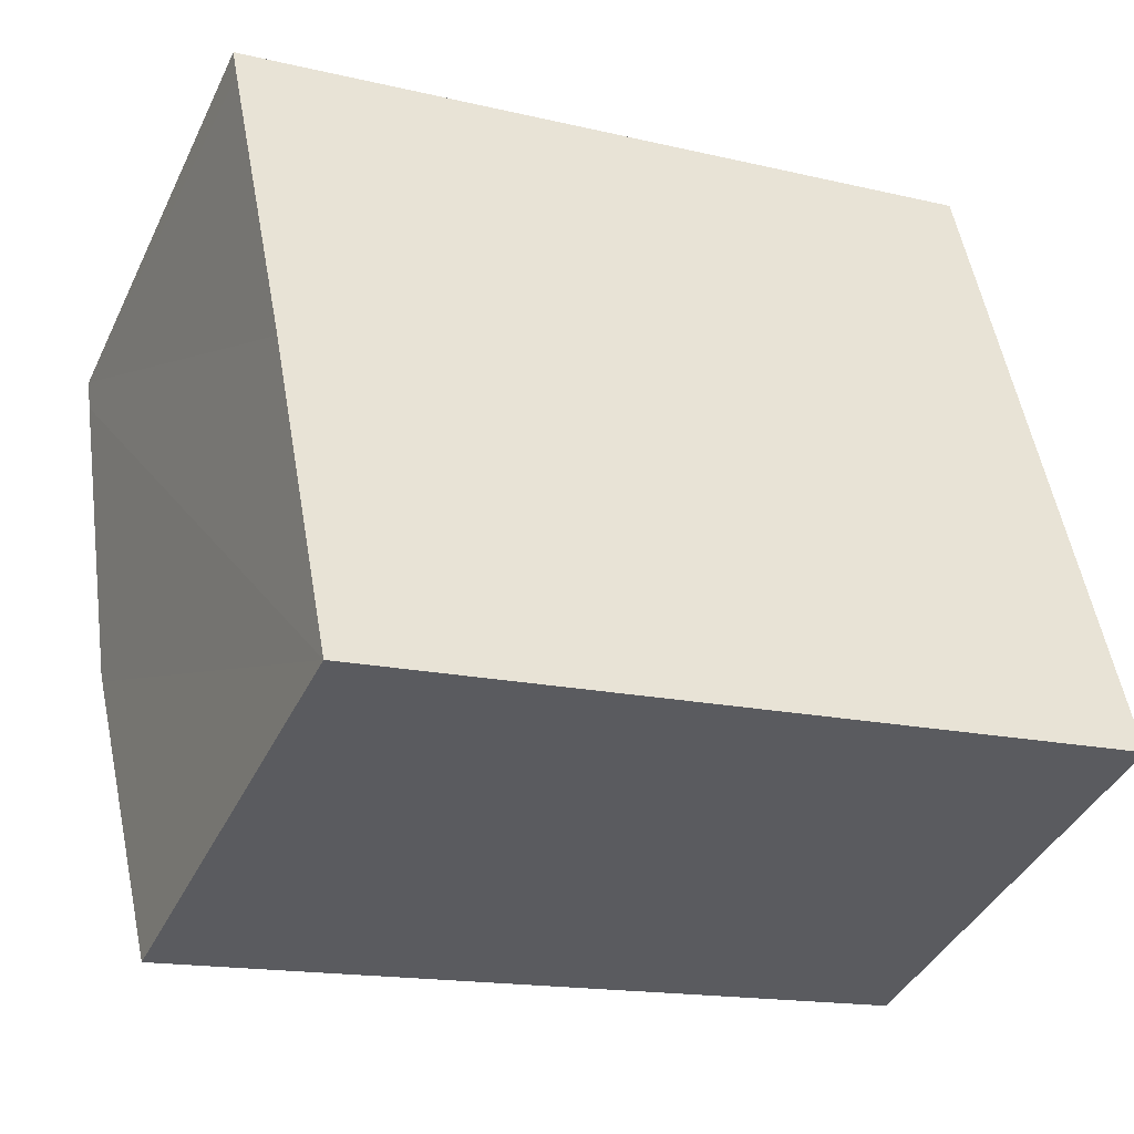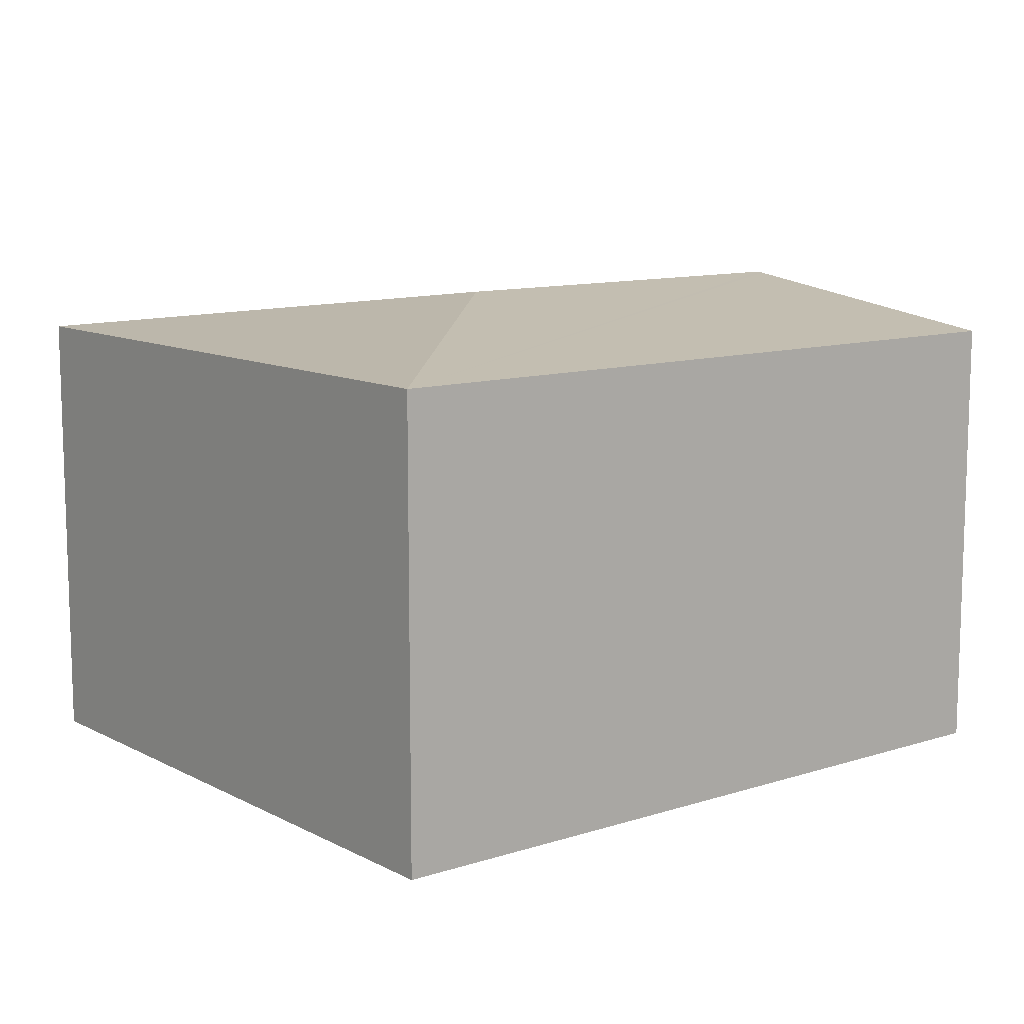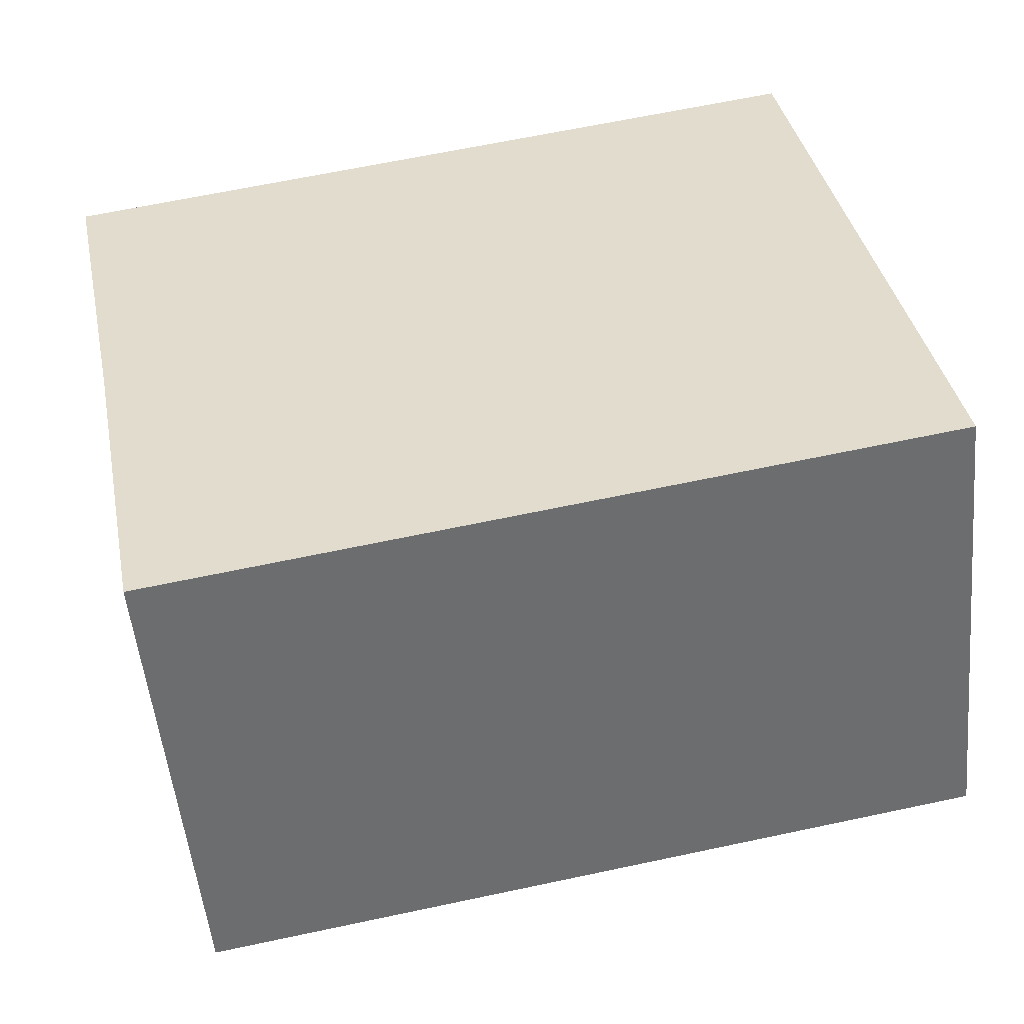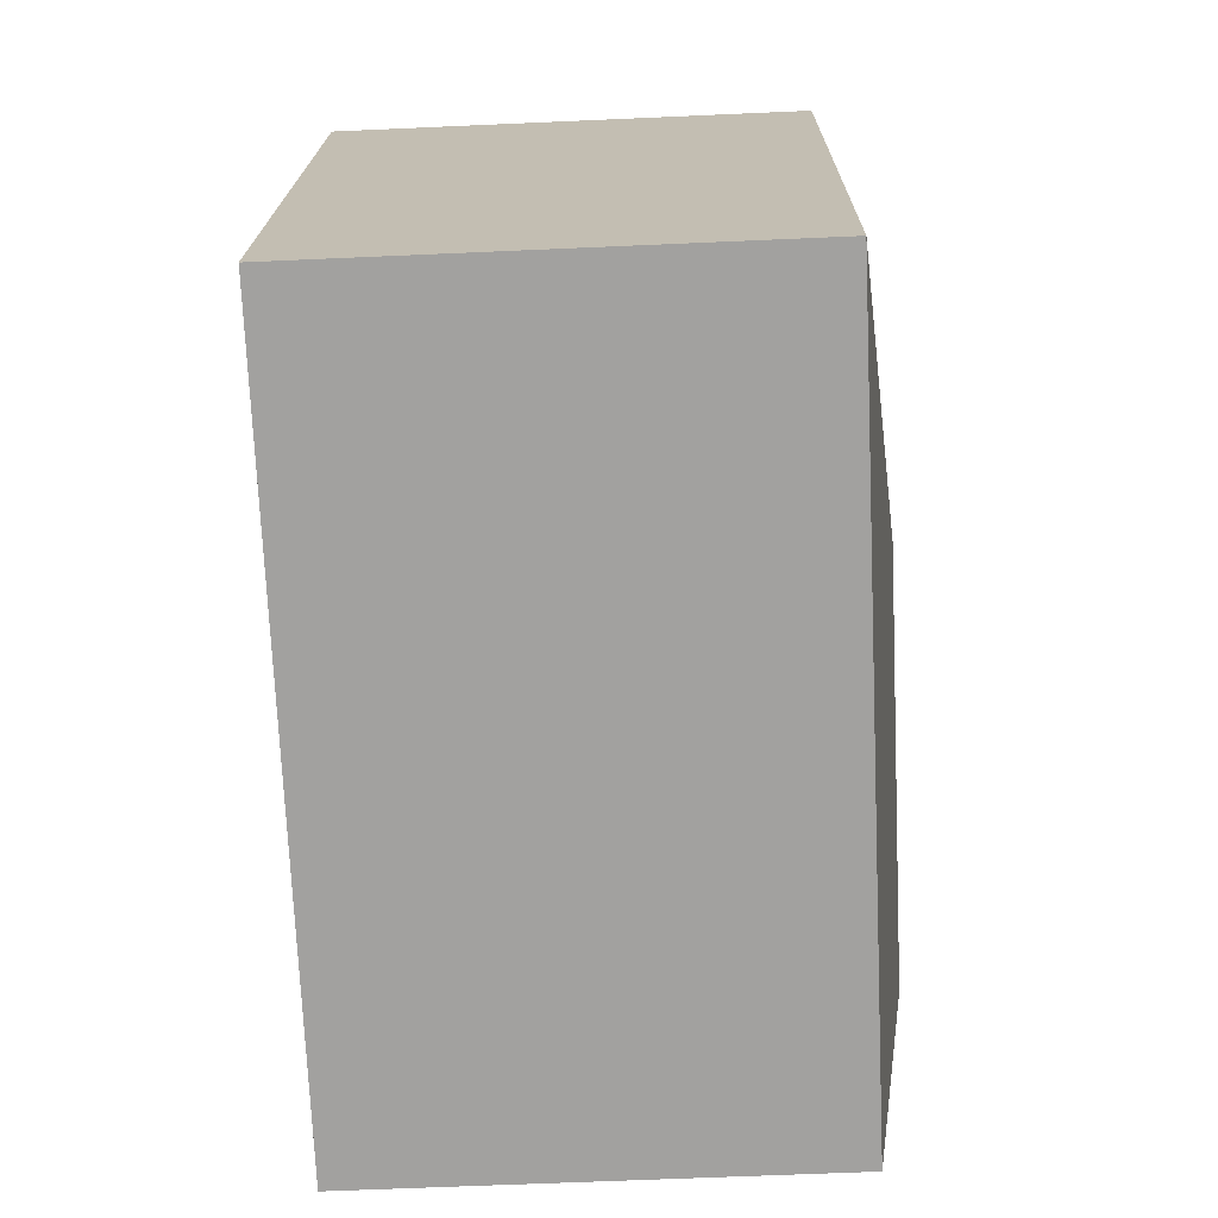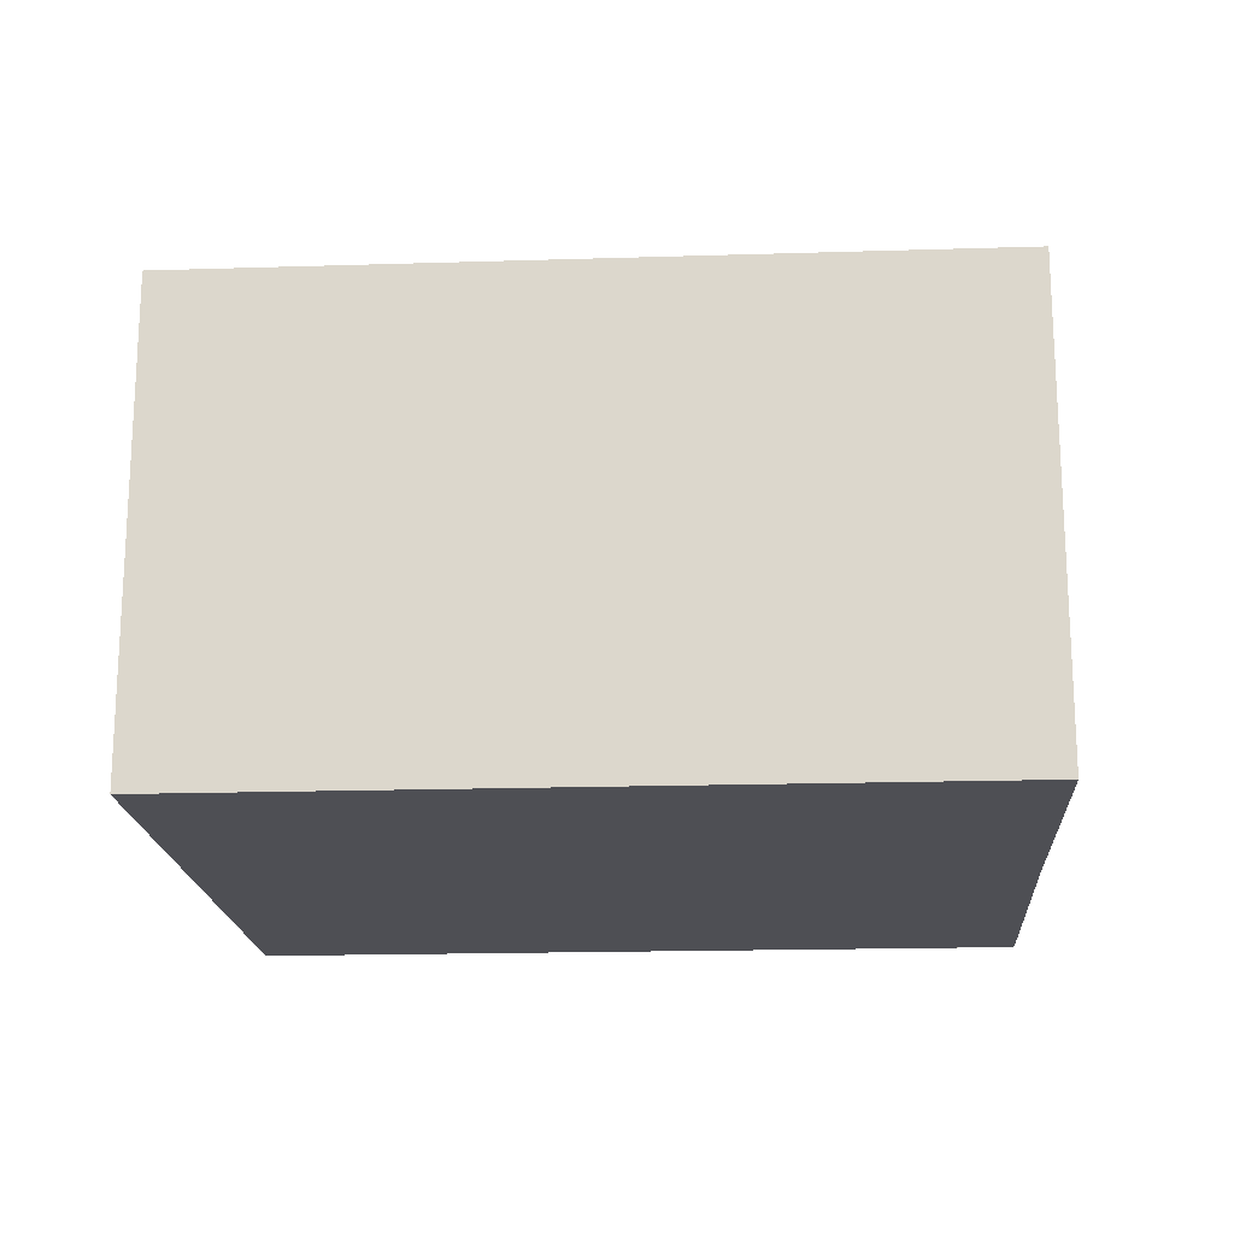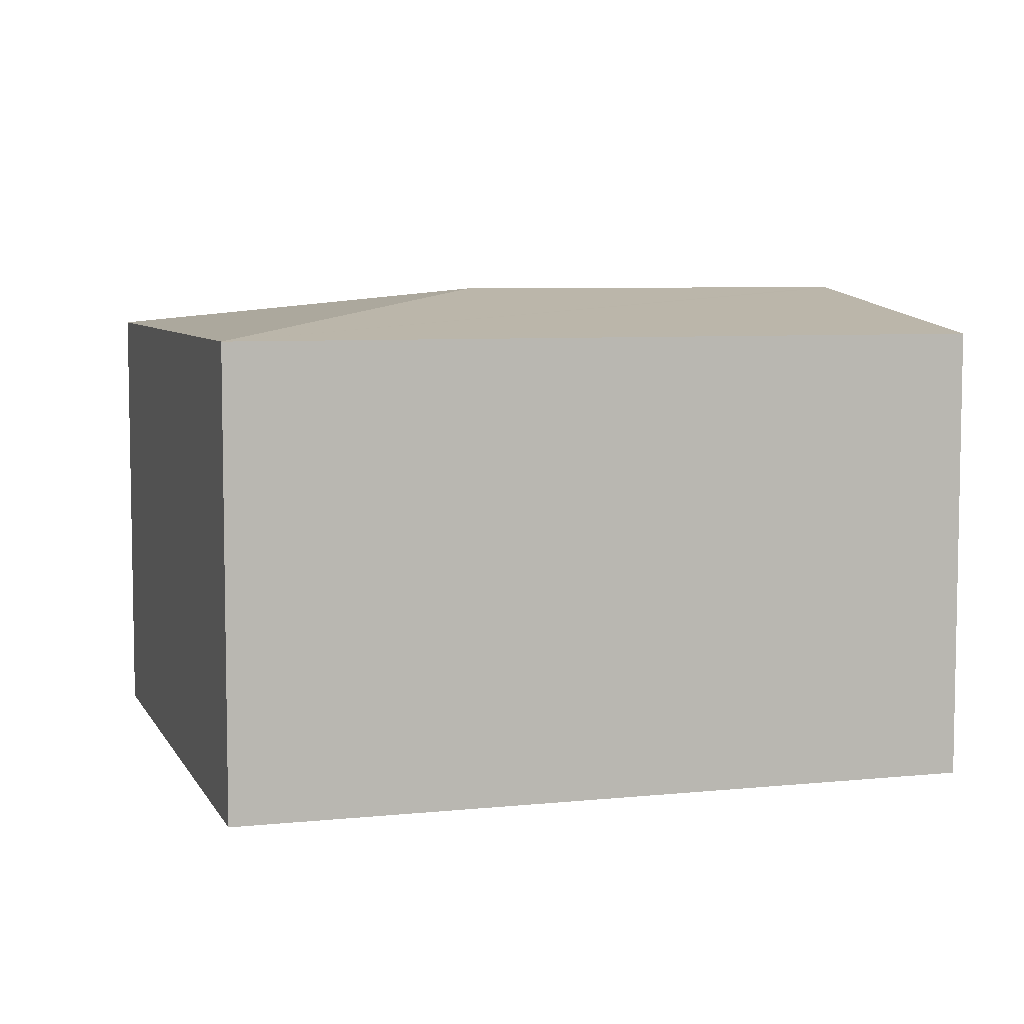
<metadata>
{"format":"obj","ext":"obj","renderer":"f3d","projection":"perspective","resolution":1024,"background":"white","views":[{"elev":-40.8,"azim":-24.1,"up":"+Z"},{"elev":10.9,"azim":130.8,"up":"+Y"},{"elev":-52.5,"azim":5.6,"up":"+Z"},{"elev":-61.5,"azim":92.6,"up":"+Z"},{"elev":-18.3,"azim":172.7,"up":"+Y"},{"elev":6.5,"azim":152.1,"up":"+Y"}]}
</metadata>
<code>
v  0.535 4.006 -2.669
v  7.021 3.664 -4.092
v  1.022 3.664 -5.233
v  0.524 4.013 -2.614
v  3.904 4.013 -1.971
v  0.045 3.696 -0.238
v  0 3.664 2.244e-16
v  6.025 3.664 1.146
v  1.022 3.204e-16 -5.233
v  0.535 1.634e-16 -2.669
v  0.045 1.457e-17 -0.238
v  0 0 0
v  0.524 1.601e-16 -2.614
v  6.025 -7.017e-17 1.146
v  7.021 2.506e-16 -4.092
g defaultobject
f 1 2 3
f 2 1 4
f 2 4 5
f 6 5 4
f 5 6 7
f 5 7 8
f 5 8 2
f 9 1 3
f 1 9 4
f 4 9 6
f 6 9 10
f 6 10 7
f 7 10 11
f 7 11 12
f 11 10 13
f 12 8 7
f 8 12 14
f 14 2 8
f 2 14 15
f 15 3 2
f 3 15 9
f 12 15 14
f 15 12 11
f 15 11 13
f 15 13 10
f 15 10 9

</code>
